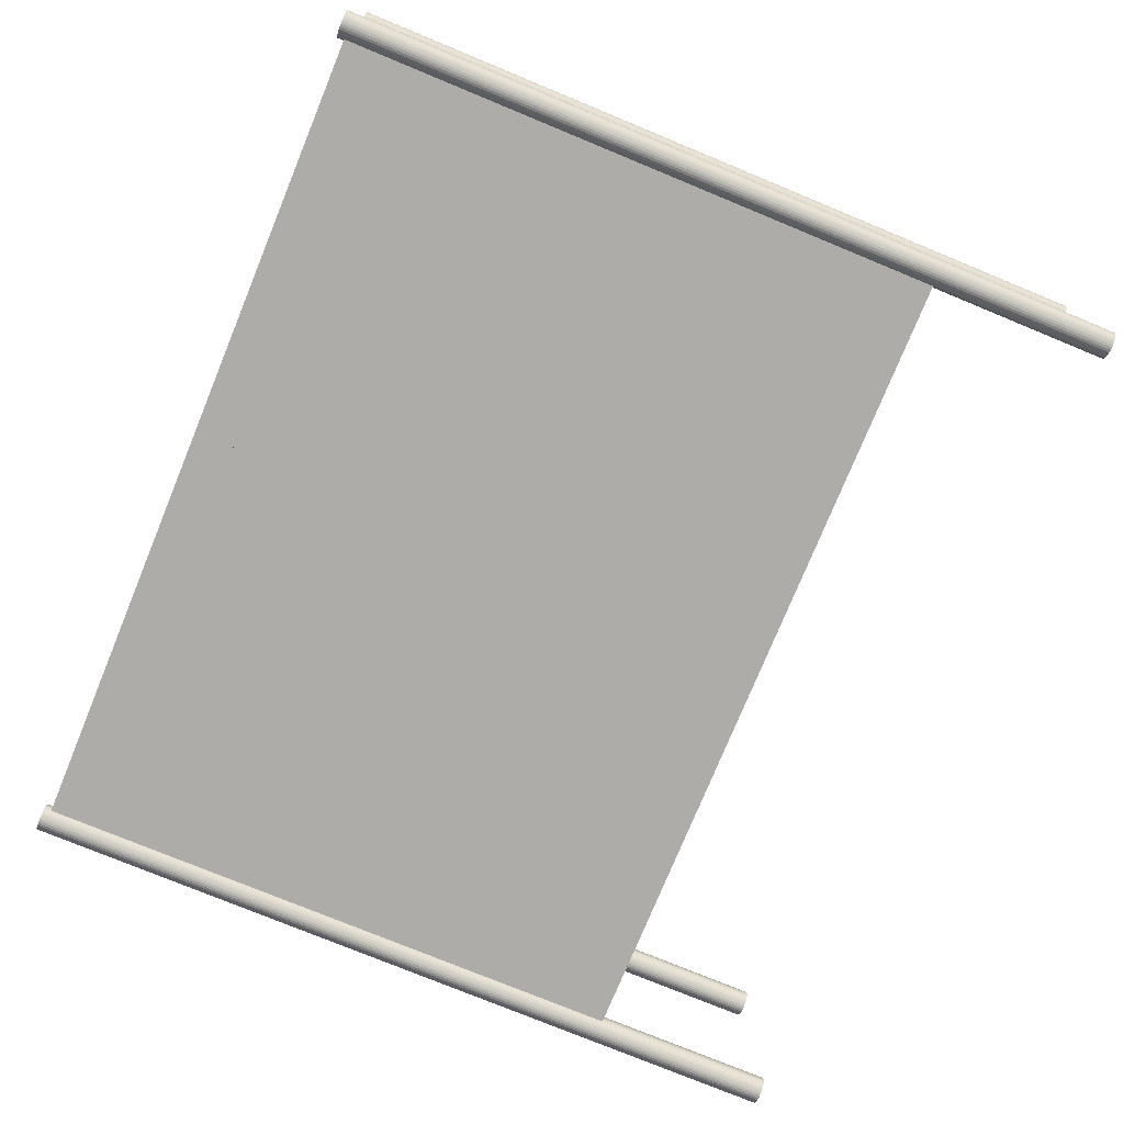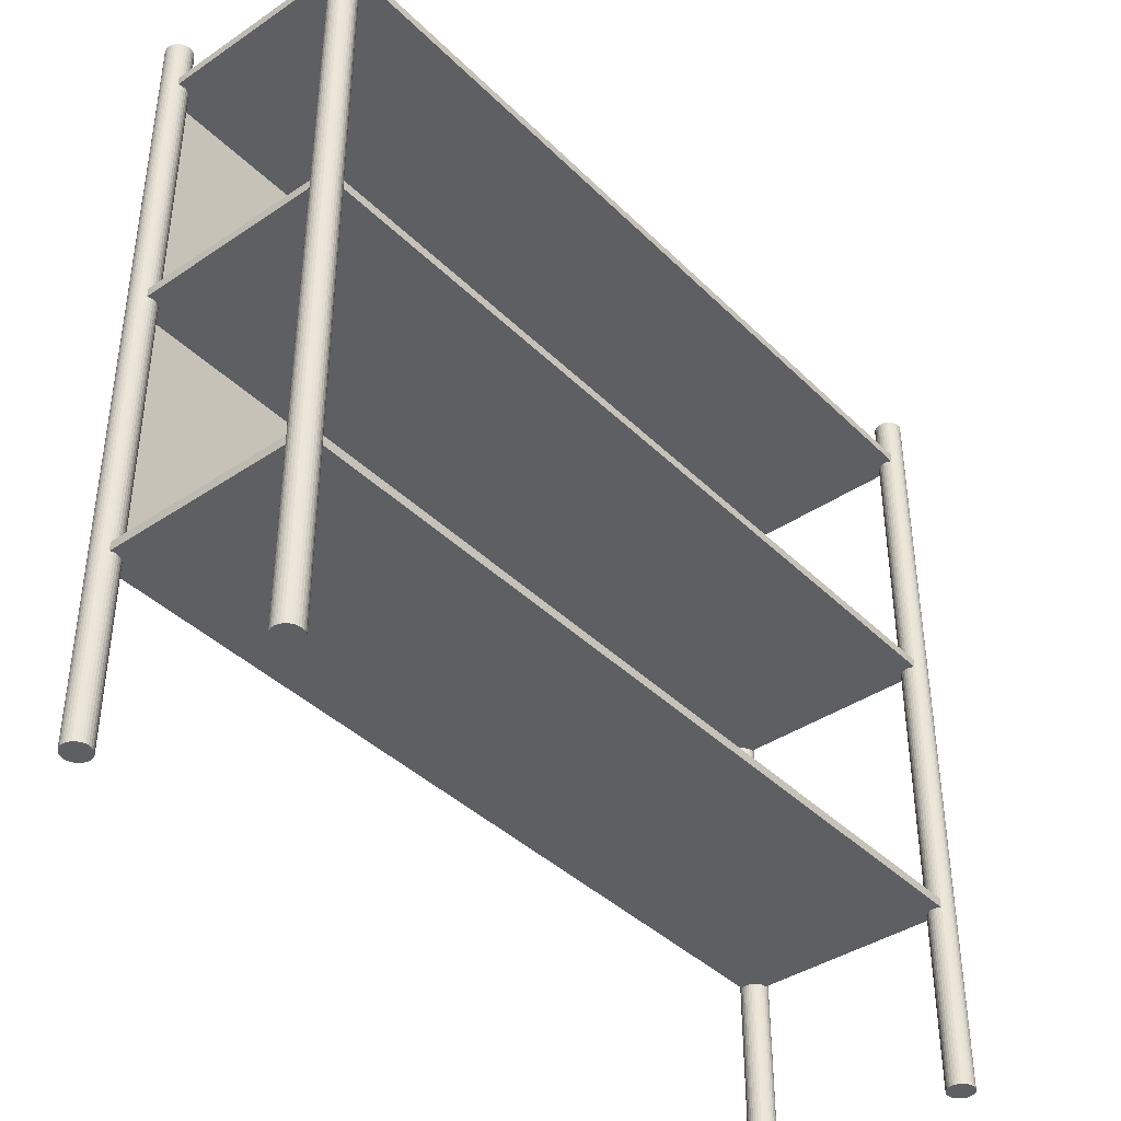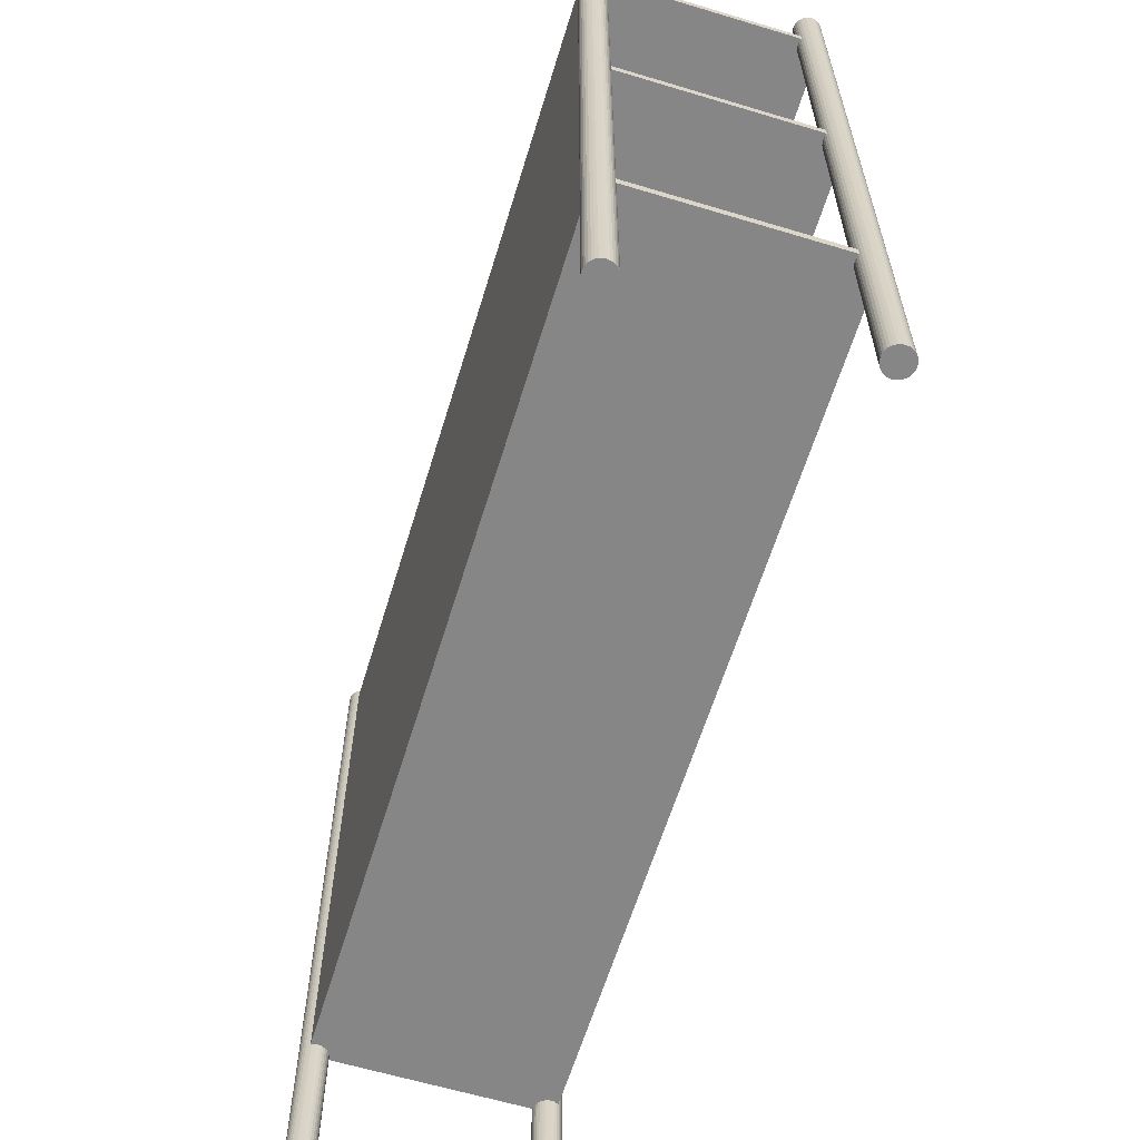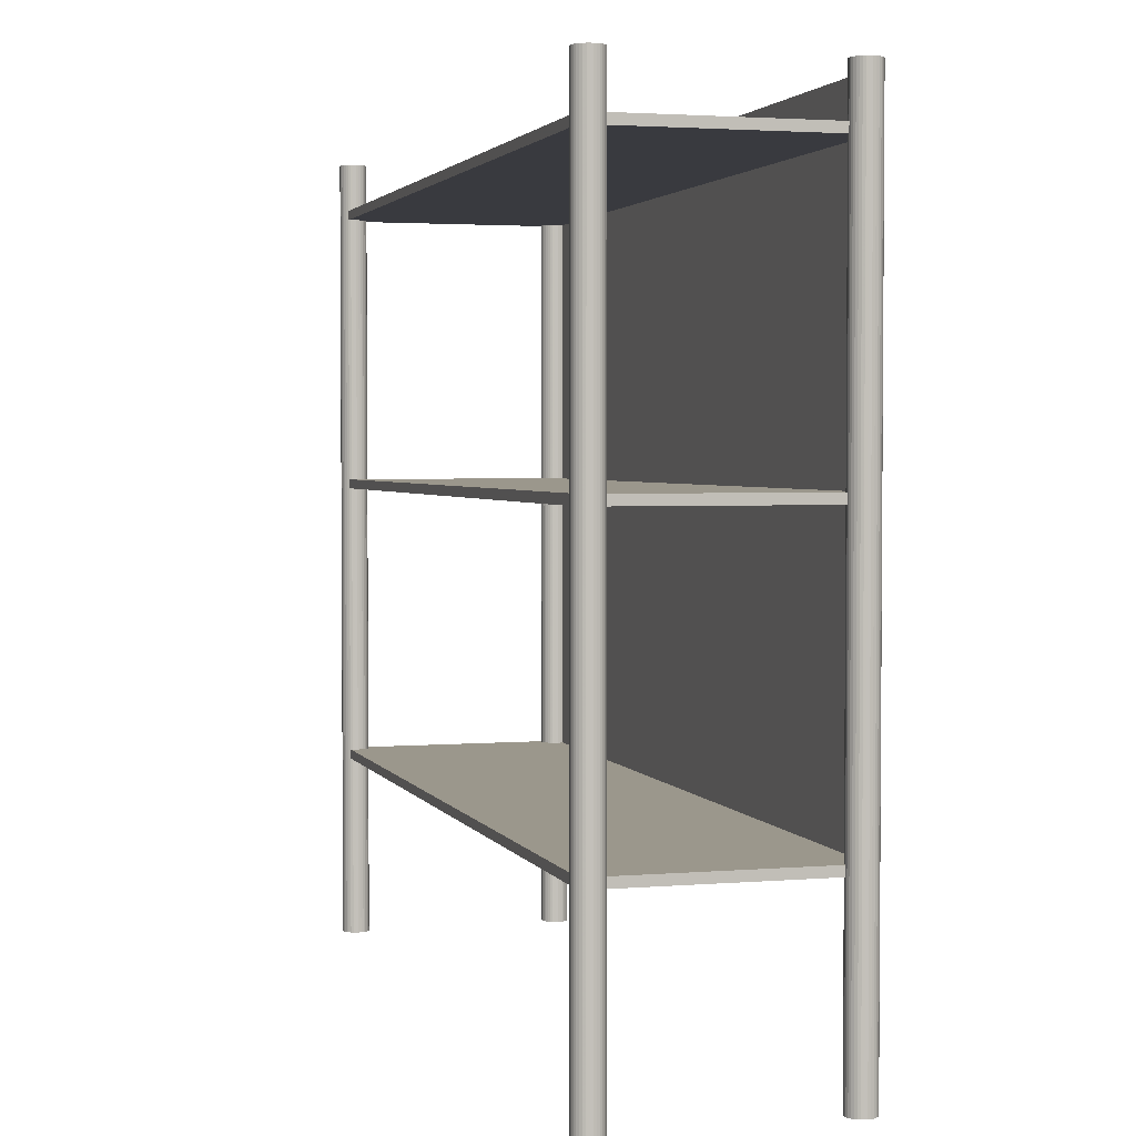
<metadata>
{"format":"obj","ext":"obj","renderer":"f3d","projection":"perspective","resolution":1024,"background":"white","views":[{"elev":-76.7,"azim":-112.4,"up":"+Z"},{"elev":-39.9,"azim":-50.2,"up":"+Y"},{"elev":-62.0,"azim":-107.0,"up":"+Y"},{"elev":2.7,"azim":73.8,"up":"+Y"}]}
</metadata>
<code>
v 5.698 -0.002459 1.276
v 5.72 -0.002459 1.303
v 5.736 -0.002459 1.333
v 5.746 -0.002459 1.367
v 5.75 -0.002459 1.401
v 5.746 -0.002459 1.436
v 5.736 -0.002459 1.469
v 5.72 -0.002459 1.5
v 5.698 -0.002459 1.527
v 5.671 -0.002459 1.549
v 5.64 -0.002459 1.565
v 5.607 -0.002459 1.575
v 5.572 -0.002459 1.579
v 5.538 -0.002459 1.575
v 5.504 -0.002459 1.565
v 5.474 -0.002459 1.549
v 5.447 -0.002459 1.527
v 5.425 -0.002459 1.5
v 5.408 -0.002459 1.469
v 5.398 -0.002459 1.436
v 5.395 -0.002459 1.401
v 5.398 -0.002459 1.367
v 5.408 -0.002459 1.333
v 5.425 -0.002459 1.303
v 5.447 -0.002459 1.276
v 5.474 -0.002459 1.254
v 5.504 -0.002459 1.237
v 5.538 -0.002459 1.227
v 5.572 -0.002459 1.224
v 5.607 -0.002459 1.227
v 5.64 -0.002459 1.237
v 5.671 -0.002459 1.254
v 5.698 10.37 1.276
v 5.72 10.37 1.303
v 5.736 10.37 1.333
v 5.746 10.37 1.367
v 5.75 10.37 1.401
v 5.746 10.37 1.436
v 5.736 10.37 1.469
v 5.72 10.37 1.5
v 5.698 10.37 1.527
v 5.671 10.37 1.549
v 5.64 10.37 1.565
v 5.607 10.37 1.575
v 5.572 10.37 1.579
v 5.538 10.37 1.575
v 5.504 10.37 1.565
v 5.474 10.37 1.549
v 5.447 10.37 1.527
v 5.425 10.37 1.5
v 5.408 10.37 1.469
v 5.398 10.37 1.436
v 5.395 10.37 1.401
v 5.398 10.37 1.367
v 5.408 10.37 1.333
v 5.425 10.37 1.303
v 5.447 10.37 1.276
v 5.474 10.37 1.254
v 5.504 10.37 1.237
v 5.538 10.37 1.227
v 5.572 10.37 1.224
v 5.607 10.37 1.227
v 5.64 10.37 1.237
v 5.671 10.37 1.254
v 5.572 -0.002459 1.401
v 5.572 10.37 1.401
v 5.698 -0.002459 -1.542
v 5.72 -0.002459 -1.515
v 5.736 -0.002459 -1.484
v 5.746 -0.002459 -1.451
v 5.75 -0.002459 -1.416
v 5.746 -0.002459 -1.382
v 5.736 -0.002459 -1.348
v 5.72 -0.002459 -1.318
v 5.698 -0.002459 -1.291
v 5.671 -0.002459 -1.269
v 5.64 -0.002459 -1.252
v 5.607 -0.002459 -1.242
v 5.572 -0.002459 -1.239
v 5.538 -0.002459 -1.242
v 5.504 -0.002459 -1.252
v 5.474 -0.002459 -1.269
v 5.447 -0.002459 -1.291
v 5.425 -0.002459 -1.318
v 5.408 -0.002459 -1.348
v 5.398 -0.002459 -1.382
v 5.395 -0.002459 -1.416
v 5.398 -0.002459 -1.451
v 5.408 -0.002459 -1.484
v 5.425 -0.002459 -1.515
v 5.447 -0.002459 -1.542
v 5.474 -0.002459 -1.564
v 5.504 -0.002459 -1.58
v 5.538 -0.002459 -1.59
v 5.572 -0.002459 -1.594
v 5.607 -0.002459 -1.59
v 5.64 -0.002459 -1.58
v 5.671 -0.002459 -1.564
v 5.698 10.37 -1.542
v 5.72 10.37 -1.515
v 5.736 10.37 -1.484
v 5.746 10.37 -1.451
v 5.75 10.37 -1.416
v 5.746 10.37 -1.382
v 5.736 10.37 -1.348
v 5.72 10.37 -1.318
v 5.698 10.37 -1.291
v 5.671 10.37 -1.269
v 5.64 10.37 -1.252
v 5.607 10.37 -1.242
v 5.572 10.37 -1.239
v 5.538 10.37 -1.242
v 5.504 10.37 -1.252
v 5.474 10.37 -1.269
v 5.447 10.37 -1.291
v 5.425 10.37 -1.318
v 5.408 10.37 -1.348
v 5.398 10.37 -1.382
v 5.395 10.37 -1.416
v 5.398 10.37 -1.451
v 5.408 10.37 -1.484
v 5.425 10.37 -1.515
v 5.447 10.37 -1.542
v 5.474 10.37 -1.564
v 5.504 10.37 -1.58
v 5.538 10.37 -1.59
v 5.572 10.37 -1.594
v 5.607 10.37 -1.59
v 5.64 10.37 -1.58
v 5.671 10.37 -1.564
v 5.572 -0.002459 -1.416
v 5.572 10.37 -1.416
v -5.371 -0.002459 -1.542
v -5.349 -0.002459 -1.515
v -5.333 -0.002459 -1.484
v -5.322 -0.002459 -1.451
v -5.319 -0.002459 -1.416
v -5.322 -0.002459 -1.382
v -5.333 -0.002459 -1.348
v -5.349 -0.002459 -1.318
v -5.371 -0.002459 -1.291
v -5.398 -0.002459 -1.269
v -5.429 -0.002459 -1.252
v -5.462 -0.002459 -1.242
v -5.496 -0.002459 -1.239
v -5.531 -0.002459 -1.242
v -5.564 -0.002459 -1.252
v -5.595 -0.002459 -1.269
v -5.622 -0.002459 -1.291
v -5.644 -0.002459 -1.318
v -5.66 -0.002459 -1.348
v -5.671 -0.002459 -1.382
v -5.674 -0.002459 -1.416
v -5.671 -0.002459 -1.451
v -5.66 -0.002459 -1.484
v -5.644 -0.002459 -1.515
v -5.622 -0.002459 -1.542
v -5.595 -0.002459 -1.564
v -5.564 -0.002459 -1.58
v -5.531 -0.002459 -1.59
v -5.496 -0.002459 -1.594
v -5.462 -0.002459 -1.59
v -5.429 -0.002459 -1.58
v -5.398 -0.002459 -1.564
v -5.371 10.37 -1.542
v -5.349 10.37 -1.515
v -5.333 10.37 -1.484
v -5.322 10.37 -1.451
v -5.319 10.37 -1.416
v -5.322 10.37 -1.382
v -5.333 10.37 -1.348
v -5.349 10.37 -1.318
v -5.371 10.37 -1.291
v -5.398 10.37 -1.269
v -5.429 10.37 -1.252
v -5.462 10.37 -1.242
v -5.496 10.37 -1.239
v -5.531 10.37 -1.242
v -5.564 10.37 -1.252
v -5.595 10.37 -1.269
v -5.622 10.37 -1.291
v -5.644 10.37 -1.318
v -5.66 10.37 -1.348
v -5.671 10.37 -1.382
v -5.674 10.37 -1.416
v -5.671 10.37 -1.451
v -5.66 10.37 -1.484
v -5.644 10.37 -1.515
v -5.622 10.37 -1.542
v -5.595 10.37 -1.564
v -5.564 10.37 -1.58
v -5.531 10.37 -1.59
v -5.497 10.37 -1.594
v -5.462 10.37 -1.59
v -5.429 10.37 -1.58
v -5.398 10.37 -1.564
v -5.496 -0.002459 -1.416
v -5.496 10.37 -1.416
v -5.371 -0.002459 1.276
v -5.349 -0.002459 1.303
v -5.333 -0.002459 1.333
v -5.322 -0.002459 1.367
v -5.319 -0.002459 1.401
v -5.322 -0.002459 1.436
v -5.333 -0.002459 1.469
v -5.349 -0.002459 1.5
v -5.371 -0.002459 1.527
v -5.398 -0.002459 1.549
v -5.429 -0.002459 1.565
v -5.462 -0.002459 1.575
v -5.496 -0.002459 1.579
v -5.531 -0.002459 1.575
v -5.564 -0.002459 1.565
v -5.595 -0.002459 1.549
v -5.622 -0.002459 1.527
v -5.644 -0.002459 1.5
v -5.66 -0.002459 1.469
v -5.671 -0.002459 1.436
v -5.674 -0.002459 1.401
v -5.671 -0.002459 1.367
v -5.66 -0.002459 1.333
v -5.644 -0.002459 1.303
v -5.622 -0.002459 1.276
v -5.595 -0.002459 1.254
v -5.564 -0.002459 1.237
v -5.531 -0.002459 1.227
v -5.496 -0.002459 1.224
v -5.462 -0.002459 1.227
v -5.429 -0.002459 1.237
v -5.398 -0.002459 1.254
v -5.371 10.37 1.276
v -5.349 10.37 1.303
v -5.333 10.37 1.333
v -5.322 10.37 1.367
v -5.319 10.37 1.401
v -5.322 10.37 1.436
v -5.333 10.37 1.469
v -5.349 10.37 1.5
v -5.371 10.37 1.527
v -5.398 10.37 1.549
v -5.429 10.37 1.565
v -5.462 10.37 1.575
v -5.496 10.37 1.579
v -5.531 10.37 1.575
v -5.564 10.37 1.565
v -5.595 10.37 1.549
v -5.622 10.37 1.527
v -5.644 10.37 1.5
v -5.66 10.37 1.469
v -5.671 10.37 1.436
v -5.674 10.37 1.401
v -5.671 10.37 1.367
v -5.66 10.37 1.333
v -5.644 10.37 1.303
v -5.622 10.37 1.276
v -5.595 10.37 1.254
v -5.564 10.37 1.237
v -5.531 10.37 1.227
v -5.497 10.37 1.224
v -5.462 10.37 1.227
v -5.429 10.37 1.237
v -5.398 10.37 1.254
v -5.496 -0.002459 1.401
v -5.496 10.37 1.401
v 5.575 9.639 -1.496
v 5.575 9.639 1.496
v -5.575 9.639 1.496
v -5.575 9.639 -1.496
v 5.575 9.761 -1.496
v 5.575 9.761 1.496
v -5.575 9.761 1.496
v -5.575 9.761 -1.496
v 5.575 6.038 -1.496
v 5.575 6.038 1.496
v -5.575 6.038 1.496
v -5.575 6.038 -1.496
v 5.575 6.16 -1.496
v 5.575 6.16 1.496
v -5.575 6.16 1.496
v -5.575 6.16 -1.496
v 5.575 2.377 -1.496
v 5.575 2.377 1.496
v -5.575 2.377 1.496
v -5.575 2.377 -1.496
v 5.575 2.498 -1.496
v 5.575 2.498 1.496
v -5.575 2.498 1.496
v -5.575 2.498 -1.496
v 5.575 10.28 -1.496
v -5.575 10.28 -1.496
f 65 1 2
f 66 34 33
f 65 2 3
f 66 35 34
f 65 3 4
f 66 36 35
f 65 4 5
f 66 37 36
f 65 5 6
f 66 38 37
f 65 6 7
f 66 39 38
f 65 7 8
f 66 40 39
f 65 8 9
f 66 41 40
f 65 9 10
f 66 42 41
f 65 10 11
f 66 43 42
f 65 11 12
f 66 44 43
f 65 12 13
f 66 45 44
f 65 13 14
f 66 46 45
f 65 14 15
f 66 47 46
f 65 15 16
f 66 48 47
f 65 16 17
f 66 49 48
f 65 17 18
f 66 50 49
f 65 18 19
f 66 51 50
f 65 19 20
f 66 52 51
f 65 20 21
f 66 53 52
f 65 21 22
f 66 54 53
f 65 22 23
f 66 55 54
f 65 23 24
f 66 56 55
f 65 24 25
f 66 57 56
f 65 25 26
f 66 58 57
f 65 26 27
f 66 59 58
f 65 27 28
f 66 60 59
f 65 28 29
f 66 61 60
f 65 29 30
f 66 62 61
f 65 30 31
f 66 63 62
f 65 31 32
f 66 64 63
f 32 1 65
f 66 33 64
f 131 67 68
f 132 100 99
f 131 68 69
f 132 101 100
f 131 69 70
f 132 102 101
f 131 70 71
f 132 103 102
f 131 71 72
f 132 104 103
f 131 72 73
f 132 105 104
f 131 73 74
f 132 106 105
f 131 74 75
f 132 107 106
f 131 75 76
f 132 108 107
f 131 76 77
f 132 109 108
f 131 77 78
f 132 110 109
f 131 78 79
f 132 111 110
f 131 79 80
f 132 112 111
f 131 80 81
f 132 113 112
f 131 81 82
f 132 114 113
f 131 82 83
f 132 115 114
f 131 83 84
f 132 116 115
f 131 84 85
f 132 117 116
f 131 85 86
f 132 118 117
f 131 86 87
f 132 119 118
f 131 87 88
f 132 120 119
f 131 88 89
f 132 121 120
f 131 89 90
f 132 122 121
f 131 90 91
f 132 123 122
f 131 91 92
f 132 124 123
f 131 92 93
f 132 125 124
f 131 93 94
f 132 126 125
f 131 94 95
f 132 127 126
f 131 95 96
f 132 128 127
f 131 96 97
f 132 129 128
f 131 97 98
f 132 130 129
f 98 67 131
f 132 99 130
f 197 133 134
f 198 166 165
f 197 134 135
f 198 167 166
f 197 135 136
f 198 168 167
f 197 136 137
f 198 169 168
f 197 137 138
f 198 170 169
f 197 138 139
f 198 171 170
f 197 139 140
f 198 172 171
f 197 140 141
f 198 173 172
f 197 141 142
f 198 174 173
f 197 142 143
f 198 175 174
f 197 143 144
f 198 176 175
f 197 144 145
f 198 177 176
f 197 145 146
f 198 178 177
f 197 146 147
f 198 179 178
f 197 147 148
f 198 180 179
f 197 148 149
f 198 181 180
f 197 149 150
f 198 182 181
f 197 150 151
f 198 183 182
f 197 151 152
f 198 184 183
f 197 152 153
f 198 185 184
f 197 153 154
f 198 186 185
f 197 154 155
f 198 187 186
f 197 155 156
f 198 188 187
f 197 156 157
f 198 189 188
f 197 157 158
f 198 190 189
f 197 158 159
f 198 191 190
f 197 159 160
f 198 192 191
f 197 160 161
f 198 193 192
f 197 161 162
f 198 194 193
f 197 162 163
f 198 195 194
f 197 163 164
f 198 196 195
f 164 133 197
f 198 165 196
f 263 199 200
f 264 232 231
f 263 200 201
f 264 233 232
f 263 201 202
f 264 234 233
f 263 202 203
f 264 235 234
f 263 203 204
f 264 236 235
f 263 204 205
f 264 237 236
f 263 205 206
f 264 238 237
f 263 206 207
f 264 239 238
f 263 207 208
f 264 240 239
f 263 208 209
f 264 241 240
f 263 209 210
f 264 242 241
f 263 210 211
f 264 243 242
f 263 211 212
f 264 244 243
f 263 212 213
f 264 245 244
f 263 213 214
f 264 246 245
f 263 214 215
f 264 247 246
f 263 215 216
f 264 248 247
f 263 216 217
f 264 249 248
f 263 217 218
f 264 250 249
f 263 218 219
f 264 251 250
f 263 219 220
f 264 252 251
f 263 220 221
f 264 253 252
f 263 221 222
f 264 254 253
f 263 222 223
f 264 255 254
f 263 223 224
f 264 256 255
f 263 224 225
f 264 257 256
f 263 225 226
f 264 258 257
f 263 226 227
f 264 259 258
f 263 227 228
f 264 260 259
f 263 228 229
f 264 261 260
f 263 229 230
f 264 262 261
f 230 199 263
f 264 231 262
f 285 289 290
f 285 290 288
f 285 281 284
f 285 284 288
f 283 287 288
f 283 288 284
f 282 286 283
f 286 287 283
f 281 285 282
f 285 286 282
f 285 288 286
f 288 287 286
f 281 282 283
f 281 283 284
f 277 273 276
f 277 276 280
f 275 279 280
f 275 280 276
f 274 278 275
f 278 279 275
f 273 277 274
f 277 278 274
f 277 280 278
f 280 279 278
f 273 274 275
f 273 275 276
f 269 265 268
f 269 268 272
f 267 271 272
f 267 272 268
f 266 270 267
f 270 271 267
f 265 269 266
f 269 270 266
f 269 272 270
f 272 271 270
f 265 266 267
f 265 267 268
f 231 199 230
f 231 230 262
f 229 261 262
f 229 262 230
f 228 260 261
f 228 261 229
f 227 259 260
f 227 260 228
f 226 258 259
f 226 259 227
f 225 257 258
f 225 258 226
f 224 256 257
f 224 257 225
f 223 255 256
f 223 256 224
f 222 254 255
f 222 255 223
f 221 253 254
f 221 254 222
f 220 252 253
f 220 253 221
f 219 251 252
f 219 252 220
f 218 250 251
f 218 251 219
f 217 249 250
f 217 250 218
f 216 248 249
f 216 249 217
f 215 247 248
f 215 248 216
f 214 246 247
f 214 247 215
f 213 245 246
f 213 246 214
f 212 244 245
f 212 245 213
f 211 243 244
f 211 244 212
f 210 242 243
f 210 243 211
f 209 241 242
f 209 242 210
f 208 240 241
f 208 241 209
f 207 239 240
f 207 240 208
f 206 238 239
f 206 239 207
f 205 237 238
f 205 238 206
f 204 236 237
f 204 237 205
f 203 235 236
f 203 236 204
f 202 234 235
f 202 235 203
f 201 233 234
f 201 234 202
f 200 232 233
f 200 233 201
f 199 231 232
f 199 232 200
f 165 133 164
f 165 164 196
f 163 195 196
f 163 196 164
f 162 194 195
f 162 195 163
f 161 193 194
f 161 194 162
f 160 192 193
f 160 193 161
f 159 191 192
f 159 192 160
f 158 190 191
f 158 191 159
f 157 189 190
f 157 190 158
f 156 188 189
f 156 189 157
f 155 187 188
f 155 188 156
f 154 186 187
f 154 187 155
f 153 185 186
f 153 186 154
f 152 184 185
f 152 185 153
f 151 183 184
f 151 184 152
f 150 182 183
f 150 183 151
f 149 181 182
f 149 182 150
f 148 180 181
f 148 181 149
f 147 179 180
f 147 180 148
f 146 178 179
f 146 179 147
f 145 177 178
f 145 178 146
f 144 176 177
f 144 177 145
f 143 175 176
f 143 176 144
f 142 174 175
f 142 175 143
f 141 173 174
f 141 174 142
f 140 172 173
f 140 173 141
f 139 171 172
f 139 172 140
f 138 170 171
f 138 171 139
f 137 169 170
f 137 170 138
f 136 168 169
f 136 169 137
f 135 167 168
f 135 168 136
f 134 166 167
f 134 167 135
f 133 165 166
f 133 166 134
f 99 67 98
f 99 98 130
f 97 129 130
f 97 130 98
f 96 128 129
f 96 129 97
f 95 127 128
f 95 128 96
f 94 126 127
f 94 127 95
f 93 125 126
f 93 126 94
f 92 124 125
f 92 125 93
f 91 123 124
f 91 124 92
f 90 122 123
f 90 123 91
f 89 121 122
f 89 122 90
f 88 120 121
f 88 121 89
f 87 119 120
f 87 120 88
f 86 118 119
f 86 119 87
f 85 117 118
f 85 118 86
f 84 116 117
f 84 117 85
f 83 115 116
f 83 116 84
f 82 114 115
f 82 115 83
f 81 113 114
f 81 114 82
f 80 112 113
f 80 113 81
f 79 111 112
f 79 112 80
f 78 110 111
f 78 111 79
f 77 109 110
f 77 110 78
f 76 108 109
f 76 109 77
f 75 107 108
f 75 108 76
f 74 106 107
f 74 107 75
f 73 105 106
f 73 106 74
f 72 104 105
f 72 105 73
f 71 103 104
f 71 104 72
f 70 102 103
f 70 103 71
f 69 101 102
f 69 102 70
f 68 100 101
f 68 101 69
f 67 99 100
f 67 100 68
f 33 1 32
f 33 32 64
f 31 63 64
f 31 64 32
f 30 62 63
f 30 63 31
f 29 61 62
f 29 62 30
f 28 60 61
f 28 61 29
f 27 59 60
f 27 60 28
f 26 58 59
f 26 59 27
f 25 57 58
f 25 58 26
f 24 56 57
f 24 57 25
f 23 55 56
f 23 56 24
f 22 54 55
f 22 55 23
f 21 53 54
f 21 54 22
f 20 52 53
f 20 53 21
f 19 51 52
f 19 52 20
f 18 50 51
f 18 51 19
f 17 49 50
f 17 50 18
f 16 48 49
f 16 49 17
f 15 47 48
f 15 48 16
f 14 46 47
f 14 47 15
f 13 45 46
f 13 46 14
f 12 44 45
f 12 45 13
f 11 43 44
f 11 44 12
f 10 42 43
f 10 43 11
f 9 41 42
f 9 42 10
f 8 40 41
f 8 41 9
f 7 39 40
f 7 40 8
f 6 38 39
f 6 39 7
f 5 37 38
f 5 38 6
f 4 36 37
f 4 37 5
f 3 35 36
f 3 36 4
f 2 34 35
f 2 35 3
f 1 33 34
f 1 34 2

</code>
